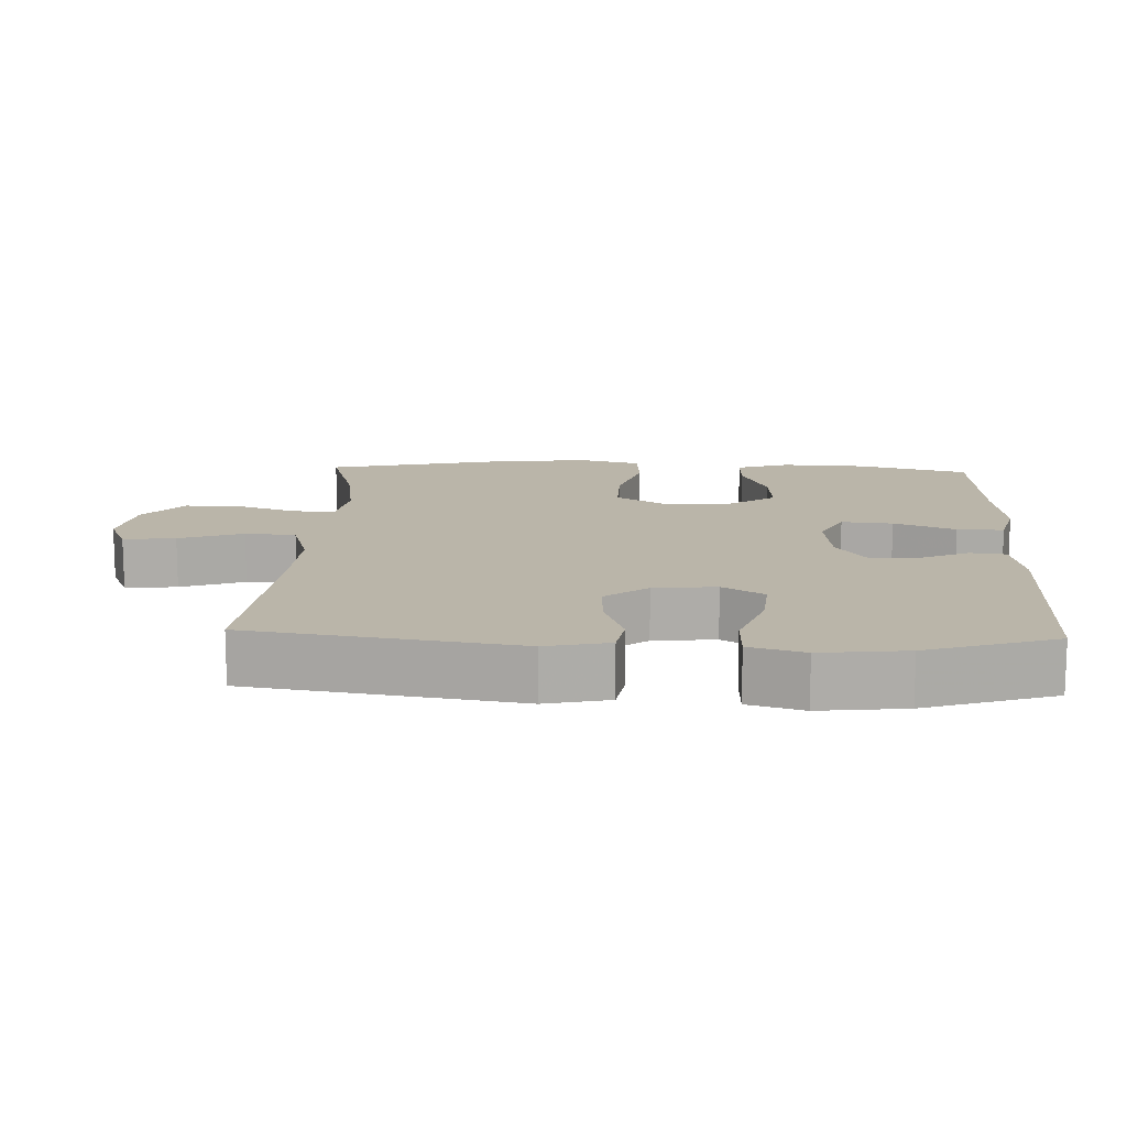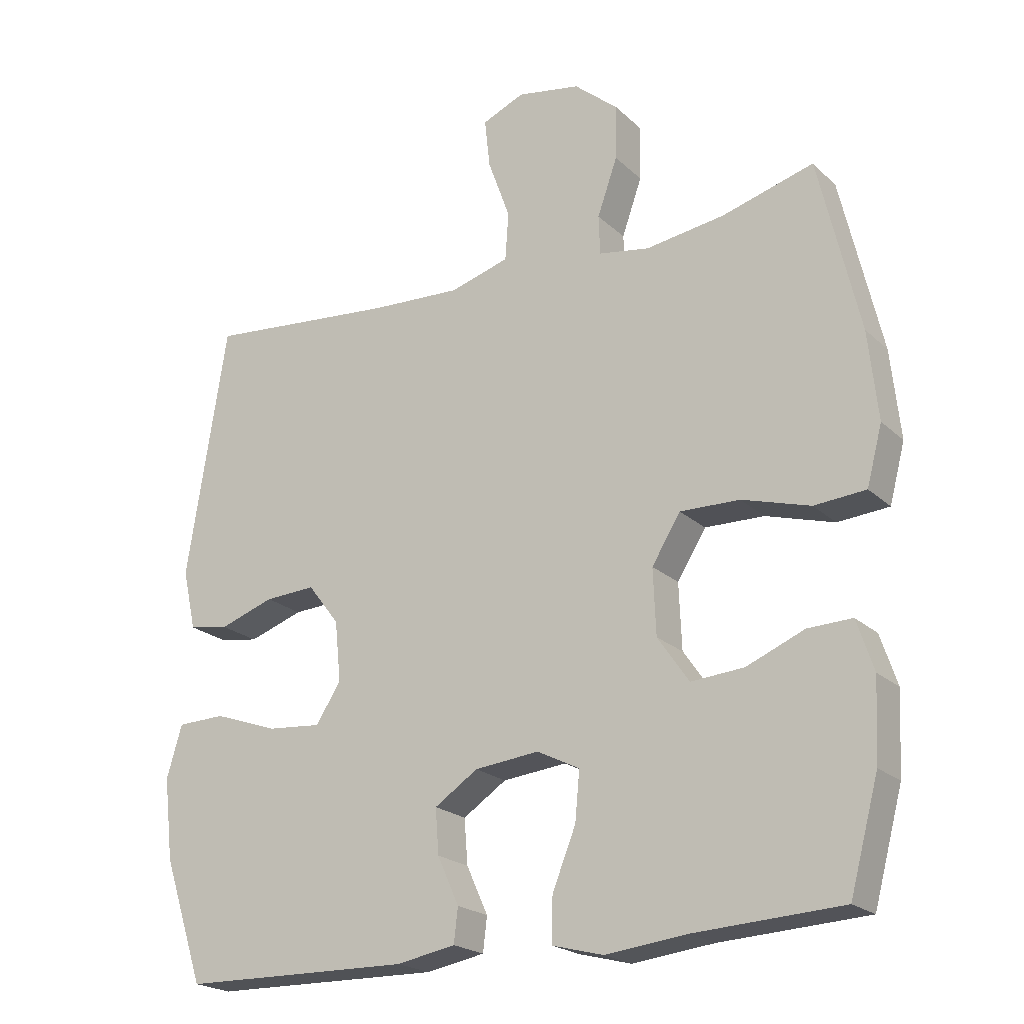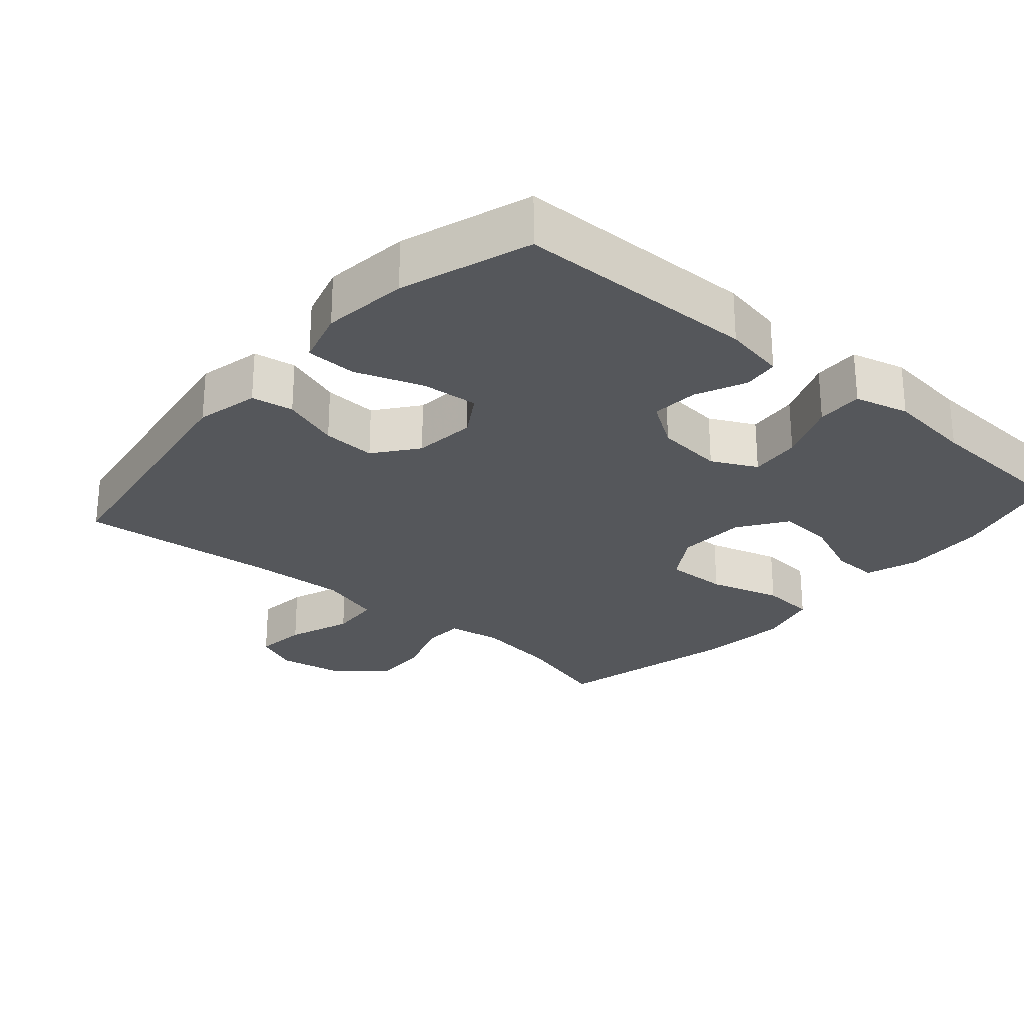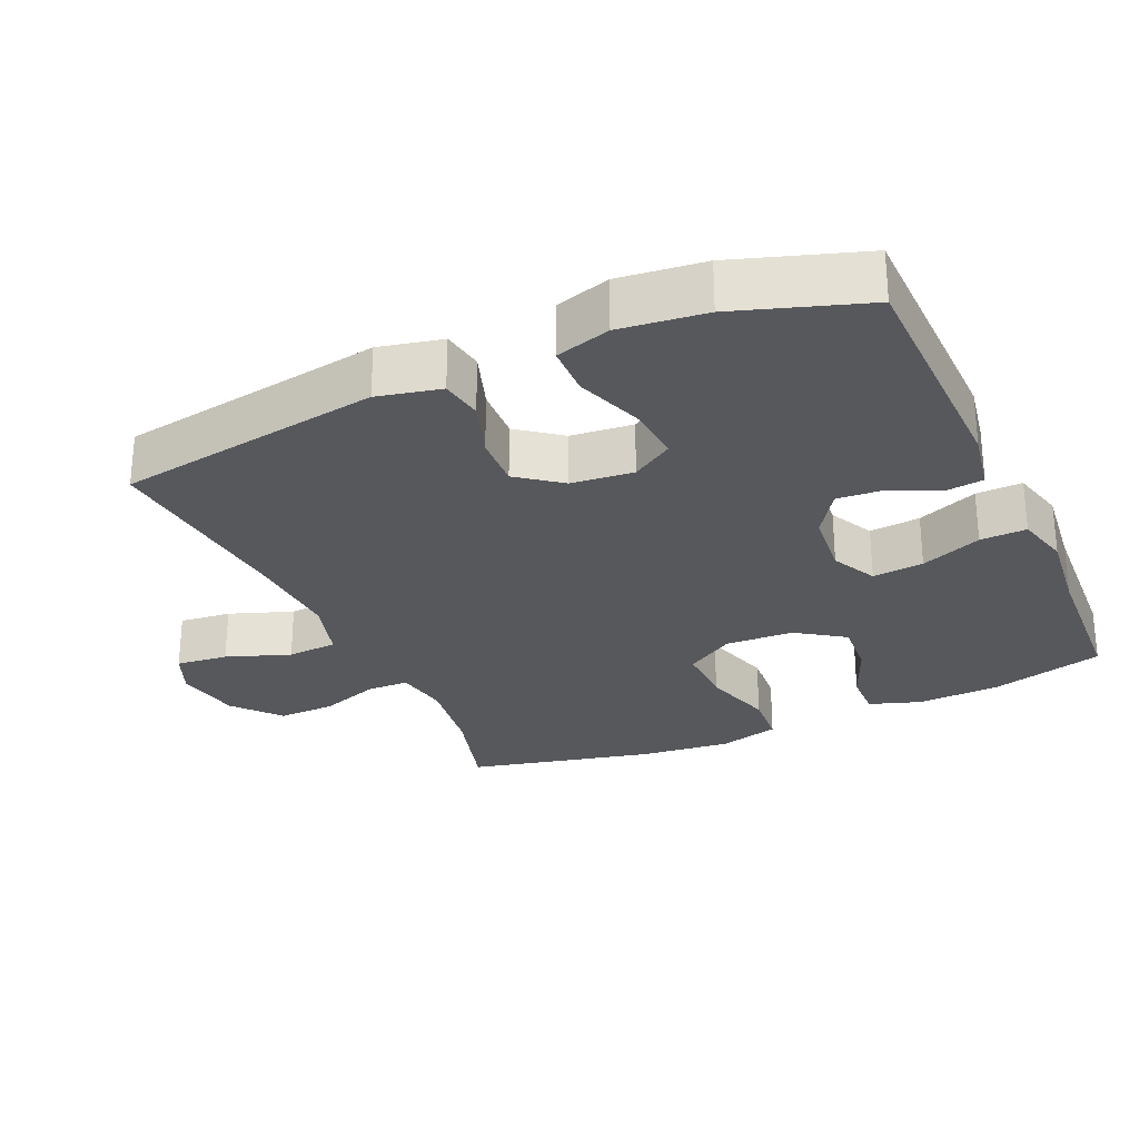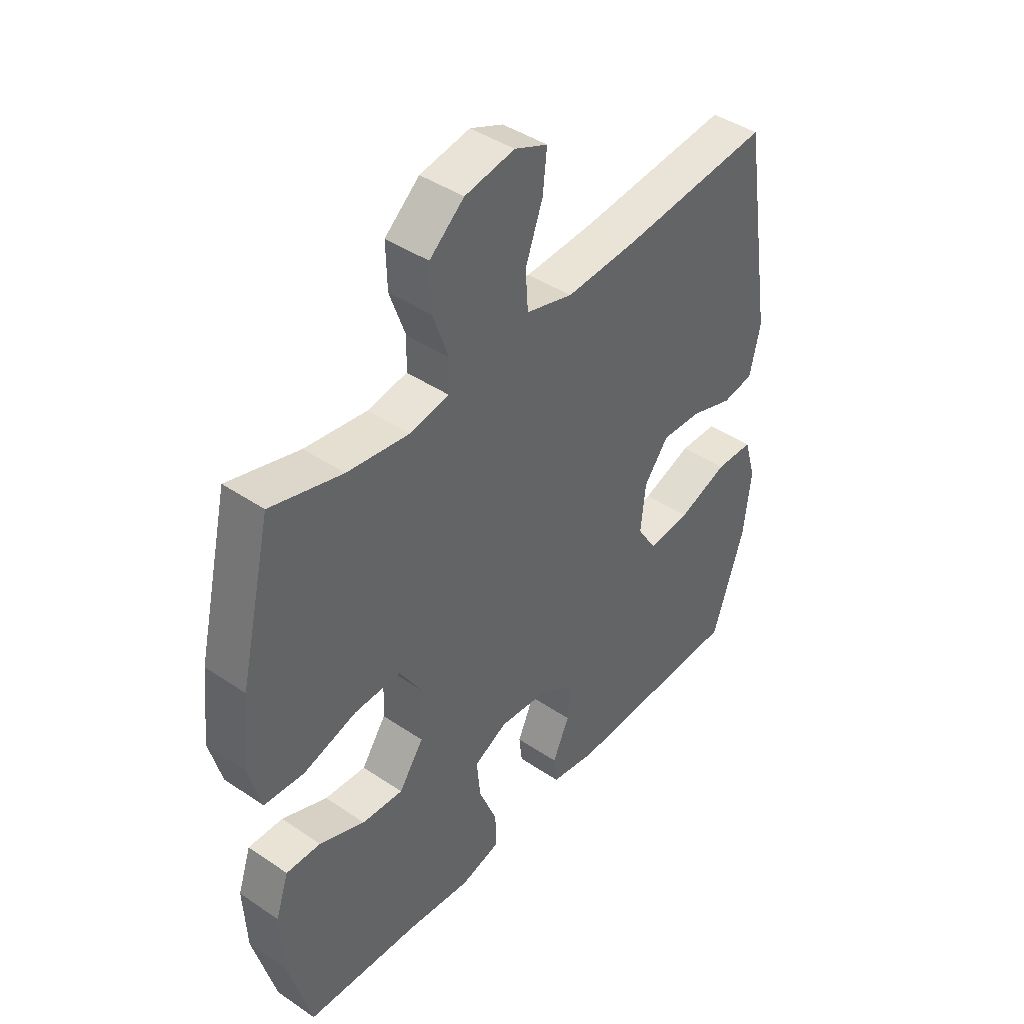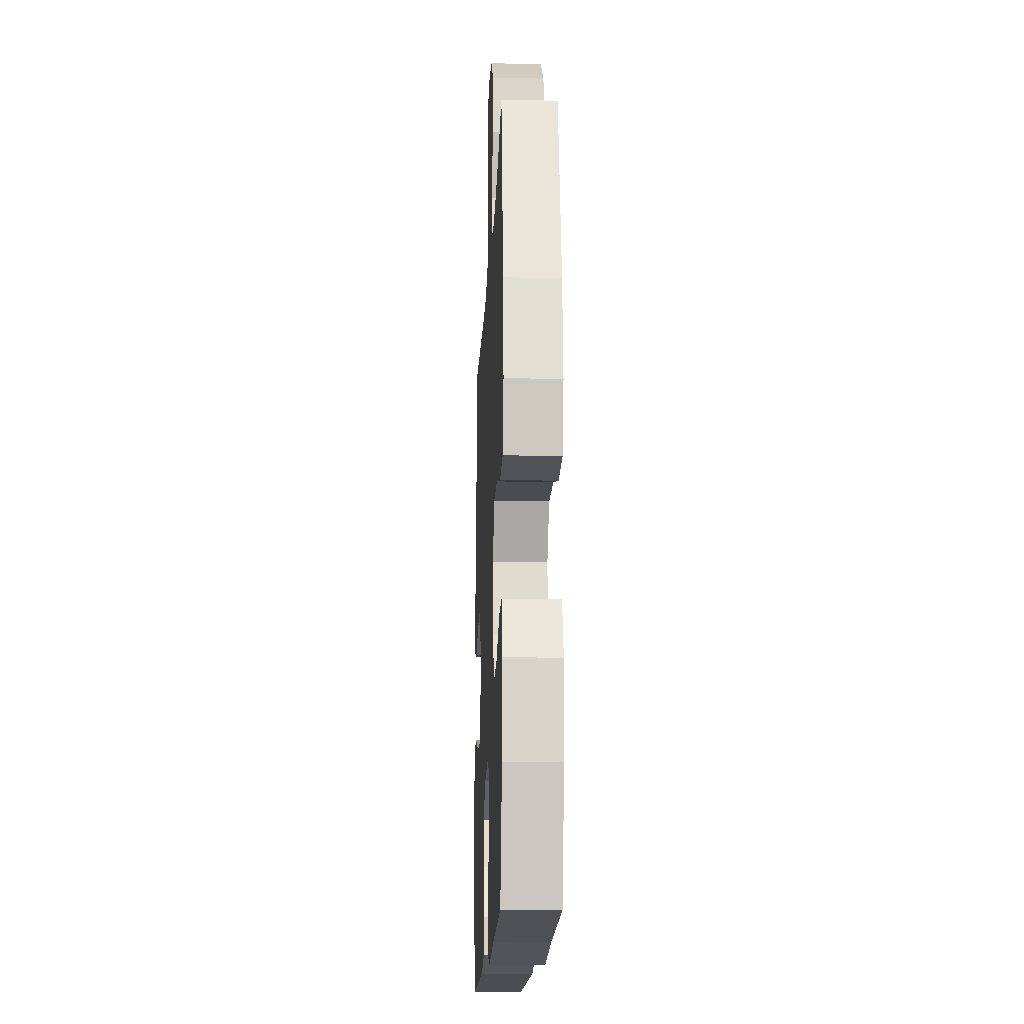
<metadata>
{"format":"obj","ext":"obj","renderer":"f3d","projection":"perspective","resolution":1024,"background":"white","views":[{"elev":13.5,"azim":92.3,"up":"+Y"},{"elev":-21.2,"azim":-147.5,"up":"+Z"},{"elev":-26.5,"azim":139.0,"up":"+Y"},{"elev":-27.7,"azim":114.2,"up":"+Y"},{"elev":42.8,"azim":-51.1,"up":"+Z"},{"elev":-16.6,"azim":-92.5,"up":"+Z"}]}
</metadata>
<code>
v 0.5 0.07 0.5
v 0.56 0.07 0.122
v 0.54 0.07 0.032
v 0.48 0.07 0.022
v 0.398 0.07 0.05
v 0.322 0.07 0.054
v 0.275 0.07 -0.007
v 0.266 0.07 -0.096
v 0.303 0.07 -0.155
v 0.384 0.07 -0.148
v 0.48 0.07 -0.114
v 0.552 0.07 -0.116
v 0.575 0.07 -0.194
v 0.561 0.07 -0.316
v 0.5 0.07 -0.5
v 0.156 0.07 -0.506
v 0.068 0.07 -0.49
v 0.062 0.07 -0.439
v 0.094 0.07 -0.368
v 0.099 0.07 -0.301
v 0.034 0.07 -0.258
v -0.062 0.07 -0.248
v -0.126 0.07 -0.28
v -0.119 0.07 -0.353
v -0.084 0.07 -0.44
v -0.082 0.07 -0.506
v -0.159 0.07 -0.526
v -0.281 0.07 -0.512
v -0.5 0.07 -0.5
v -0.543 0.07 -0.34
v -0.549 0.07 -0.221
v -0.524 0.07 -0.146
v -0.458 0.07 -0.148
v -0.371 0.07 -0.184
v -0.292 0.07 -0.19
v -0.245 0.07 -0.122
v -0.241 0.07 -0.024
v -0.284 0.07 0.045
v -0.373 0.07 0.043
v -0.475 0.07 0.013
v -0.552 0.07 0.019
v -0.575 0.07 0.106
v -0.561 0.07 0.238
v -0.5 0.07 0.5
v -0.363 0.07 0.461
v -0.245 0.07 0.444
v -0.169 0.07 0.457
v -0.167 0.07 0.516
v -0.197 0.07 0.601
v -0.199 0.07 0.683
v -0.133 0.07 0.739
v -0.038 0.07 0.756
v 0.025 0.07 0.729
v 0.017 0.07 0.655
v -0.016 0.07 0.564
v -0.011 0.07 0.492
v 0.078 0.07 0.466
v 0.214 0.07 0.473
v 0.5 0 0.5
v 0.56 0 0.122
v 0.54 0 0.032
v 0.48 0 0.022
v 0.398 0 0.05
v 0.322 0 0.054
v 0.275 0 -0.007
v 0.266 0 -0.096
v 0.303 0 -0.155
v 0.384 0 -0.148
v 0.48 0 -0.114
v 0.552 0 -0.116
v 0.575 0 -0.194
v 0.561 0 -0.316
v 0.5 0 -0.5
v 0.156 0 -0.506
v 0.068 0 -0.49
v 0.062 0 -0.439
v 0.094 0 -0.368
v 0.099 0 -0.301
v 0.034 0 -0.258
v -0.062 0 -0.248
v -0.126 0 -0.28
v -0.119 0 -0.353
v -0.084 0 -0.44
v -0.082 0 -0.506
v -0.159 0 -0.526
v -0.281 0 -0.512
v -0.5 0 -0.5
v -0.543 0 -0.34
v -0.549 0 -0.221
v -0.524 0 -0.146
v -0.458 0 -0.148
v -0.371 0 -0.184
v -0.292 0 -0.19
v -0.245 0 -0.122
v -0.241 0 -0.024
v -0.284 0 0.045
v -0.373 0 0.043
v -0.475 0 0.013
v -0.552 0 0.019
v -0.575 0 0.106
v -0.561 0 0.238
v -0.5 0 0.5
v -0.363 0 0.461
v -0.245 0 0.444
v -0.169 0 0.457
v -0.167 0 0.516
v -0.197 0 0.601
v -0.199 0 0.683
v -0.133 0 0.739
v -0.038 0 0.756
v 0.025 0 0.729
v 0.017 0 0.655
v -0.016 0 0.564
v -0.011 0 0.492
v 0.078 0 0.466
v 0.214 0 0.473
f 53 54 55
f 52 53 55
f 51 52 55
f 50 51 55
f 49 50 55
f 48 49 55
f 47 48 55 56
f 43 44 45
f 42 43 45
f 41 42 45
f 40 41 45
f 39 40 45
f 38 39 45 46
f 37 38 46 47
f 32 33 34
f 31 32 34
f 30 31 34
f 29 30 34
f 28 29 34
f 28 34 35
f 27 28 35
f 26 27 35
f 25 26 35
f 24 25 35
f 23 24 35 36
f 17 18 19
f 16 17 19
f 15 16 19
f 14 15 19
f 13 14 19
f 12 13 19
f 11 12 19
f 10 11 19
f 9 10 19 20
f 8 9 20 21
f 3 4 5
f 2 3 5
f 1 2 5
f 58 1 5
f 57 58 5 6
f 57 6 7
f 56 57 7
f 47 56 7
f 37 47 7
f 36 37 7
f 23 36 7
f 22 23 7
f 7 8 21 22
f 113 112 111
f 113 111 110
f 113 110 109
f 113 109 108
f 113 108 107
f 113 107 106
f 114 113 106 105
f 103 102 101
f 103 101 100
f 103 100 99
f 103 99 98
f 103 98 97
f 104 103 97 96
f 105 104 96 95
f 92 91 90
f 92 90 89
f 92 89 88
f 92 88 87
f 92 87 86
f 93 92 86
f 93 86 85
f 93 85 84
f 93 84 83
f 93 83 82
f 94 93 82 81
f 77 76 75
f 77 75 74
f 77 74 73
f 77 73 72
f 77 72 71
f 77 71 70
f 77 70 69
f 77 69 68
f 78 77 68 67
f 79 78 67 66
f 63 62 61
f 63 61 60
f 63 60 59
f 63 59 116
f 64 63 116 115
f 65 64 115
f 65 115 114
f 65 114 105
f 65 105 95
f 65 95 94
f 65 94 81
f 65 81 80
f 80 79 66 65
f 1 59 60 2
f 2 60 61 3
f 3 61 62 4
f 4 62 63 5
f 5 63 64 6
f 6 64 65 7
f 7 65 66 8
f 8 66 67 9
f 9 67 68 10
f 10 68 69 11
f 11 69 70 12
f 12 70 71 13
f 13 71 72 14
f 14 72 73 15
f 15 73 74 16
f 16 74 75 17
f 17 75 76 18
f 18 76 77 19
f 19 77 78 20
f 20 78 79 21
f 21 79 80 22
f 22 80 81 23
f 23 81 82 24
f 24 82 83 25
f 25 83 84 26
f 26 84 85 27
f 27 85 86 28
f 28 86 87 29
f 29 87 88 30
f 30 88 89 31
f 31 89 90 32
f 32 90 91 33
f 33 91 92 34
f 34 92 93 35
f 35 93 94 36
f 36 94 95 37
f 37 95 96 38
f 38 96 97 39
f 39 97 98 40
f 40 98 99 41
f 41 99 100 42
f 42 100 101 43
f 43 101 102 44
f 44 102 103 45
f 45 103 104 46
f 46 104 105 47
f 47 105 106 48
f 48 106 107 49
f 49 107 108 50
f 50 108 109 51
f 51 109 110 52
f 52 110 111 53
f 53 111 112 54
f 54 112 113 55
f 55 113 114 56
f 56 114 115 57
f 57 115 116 58
f 58 116 59 1

</code>
